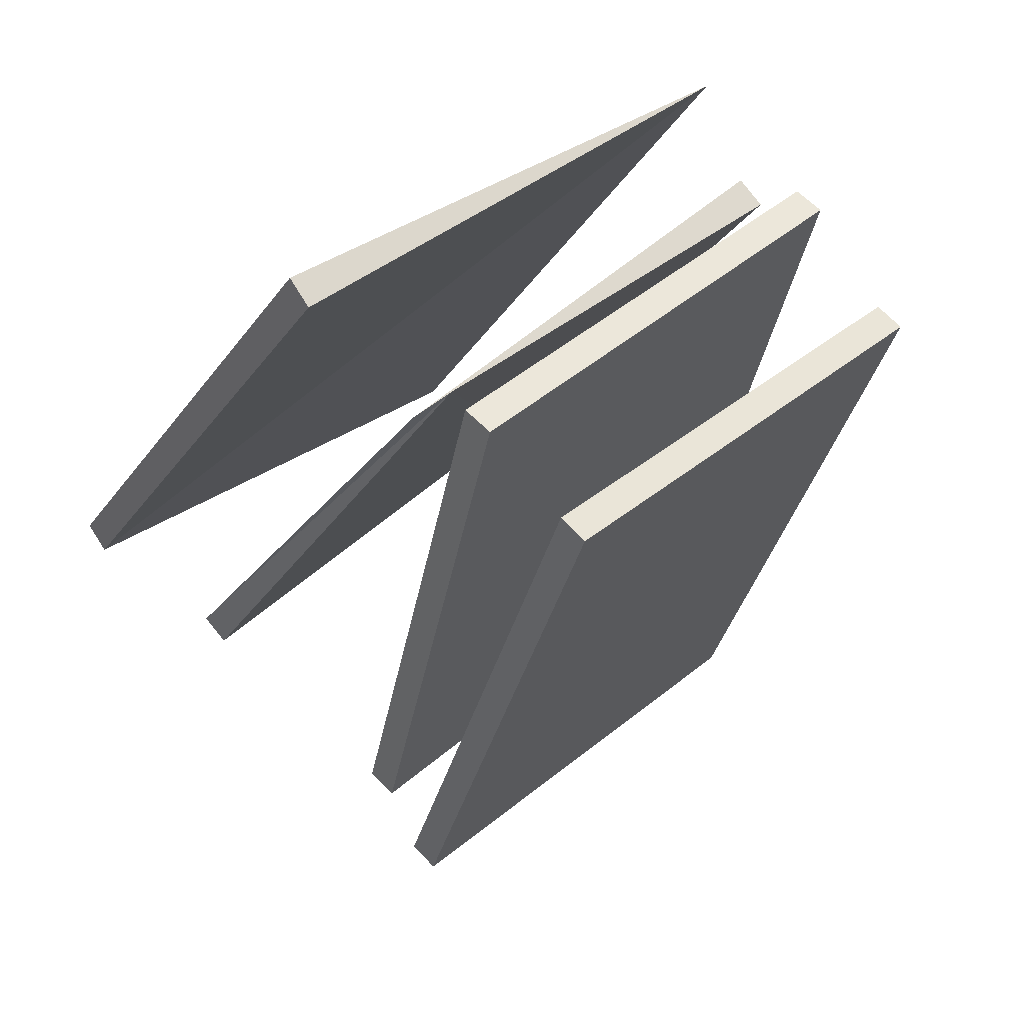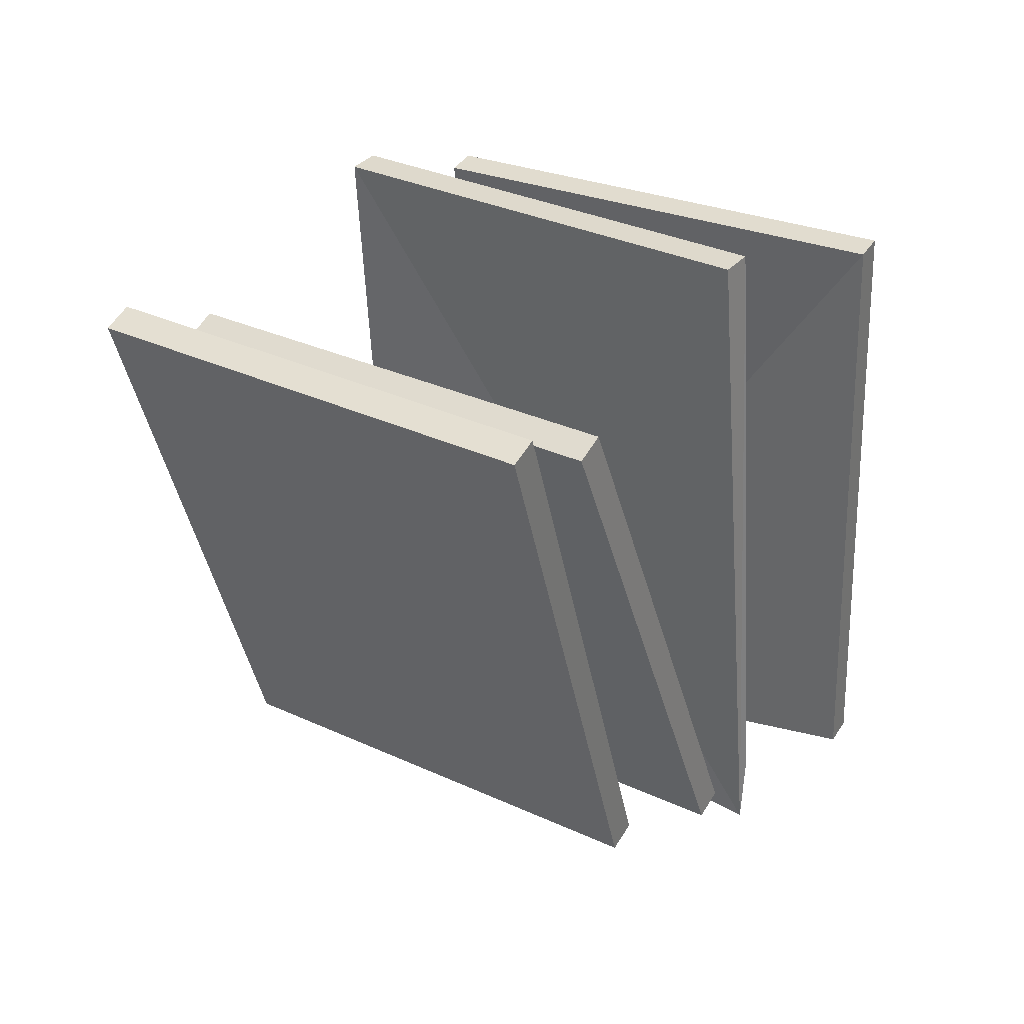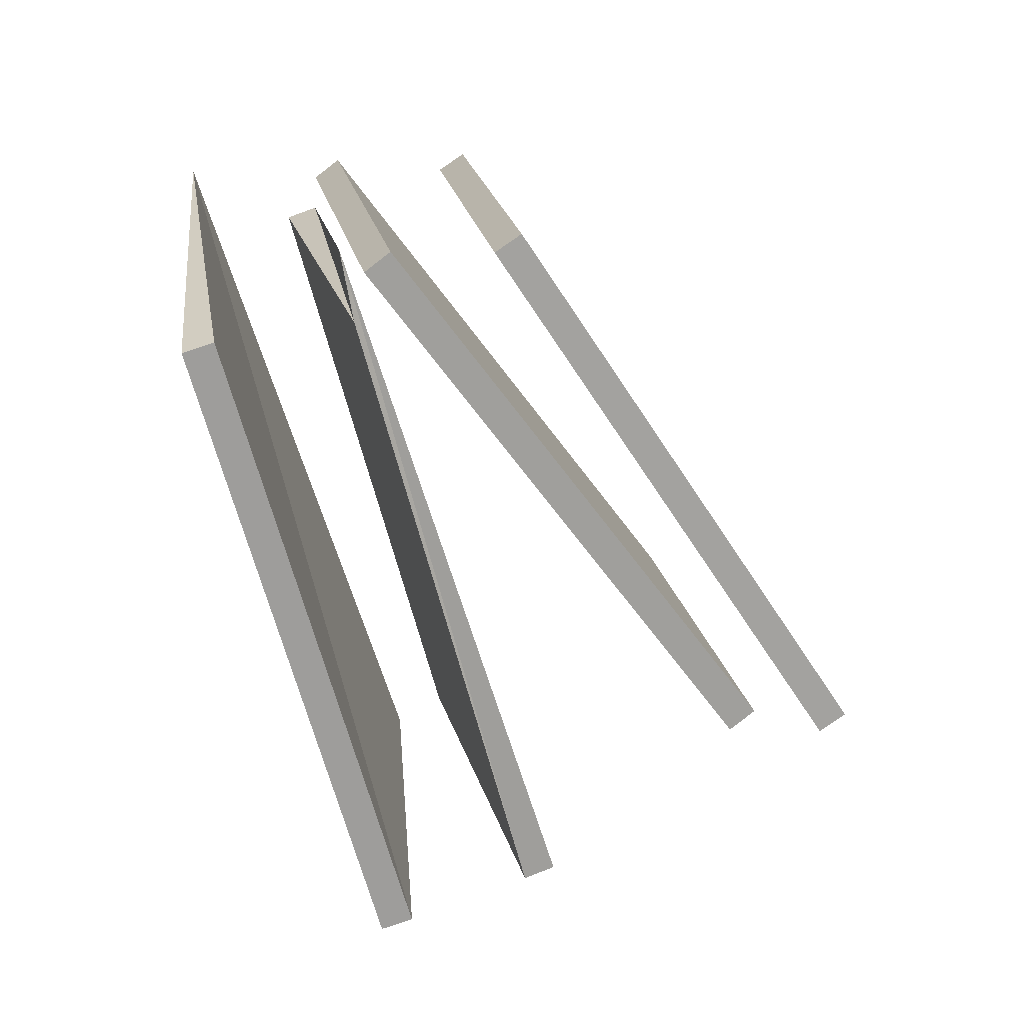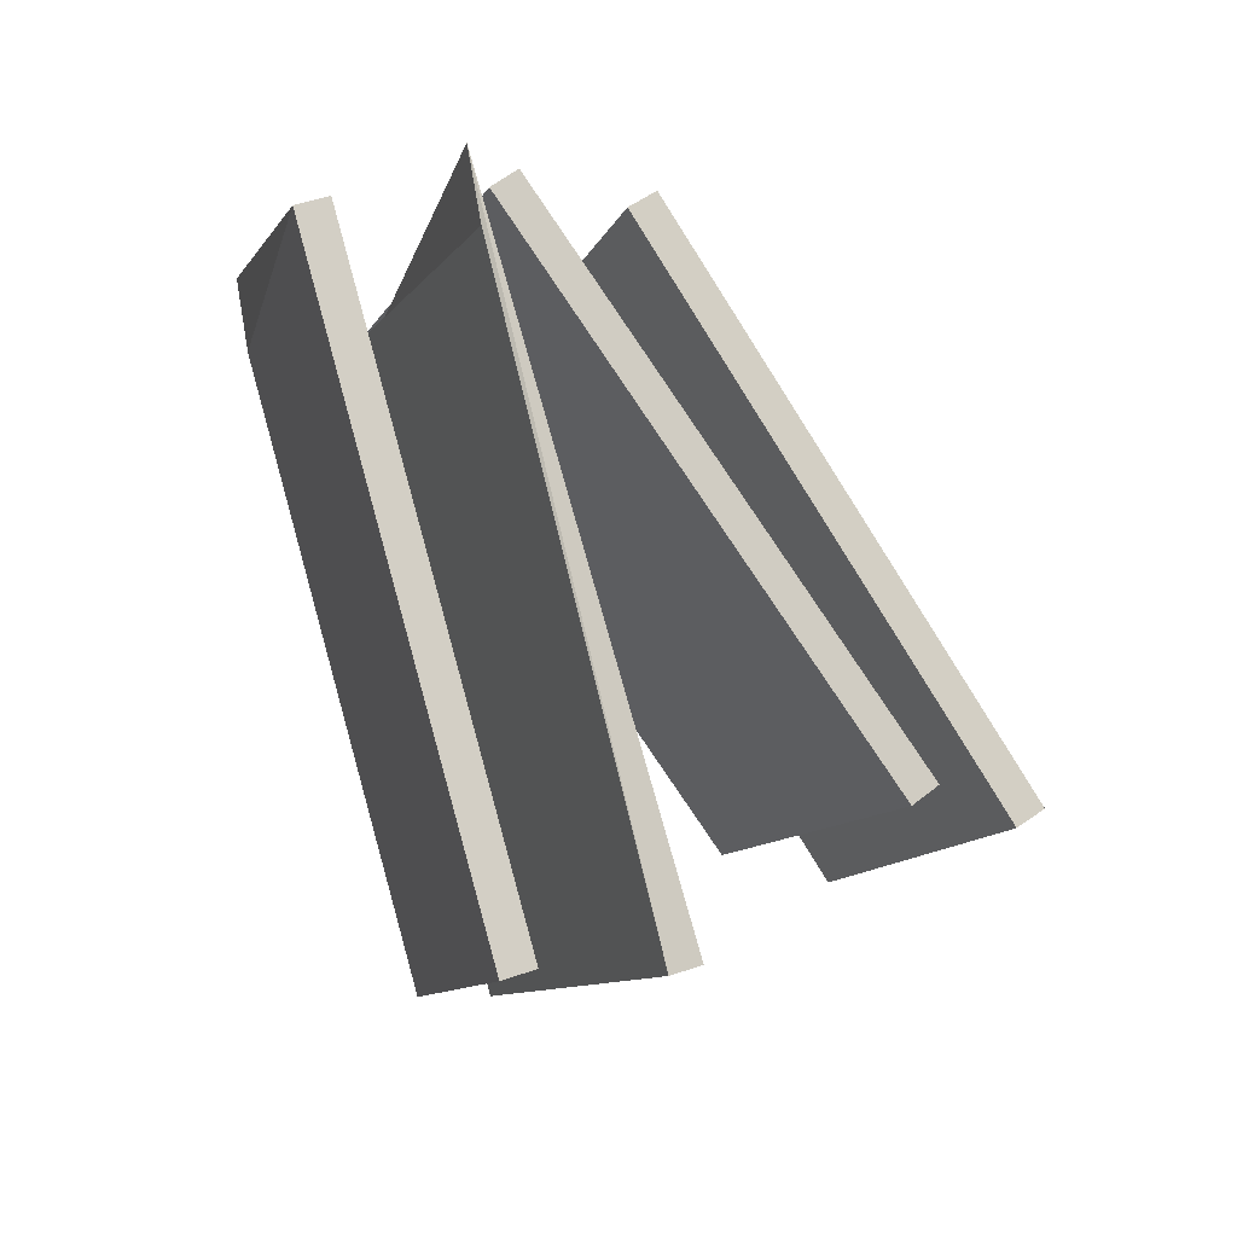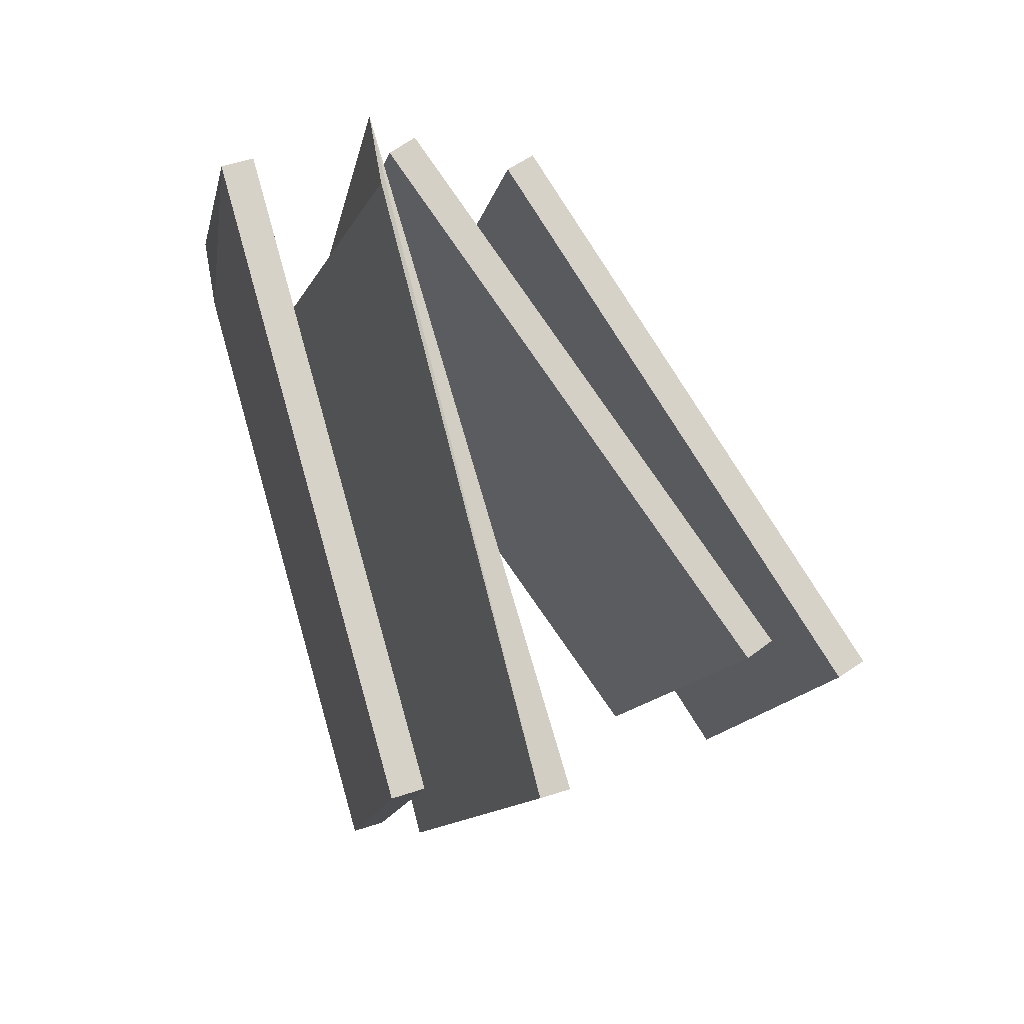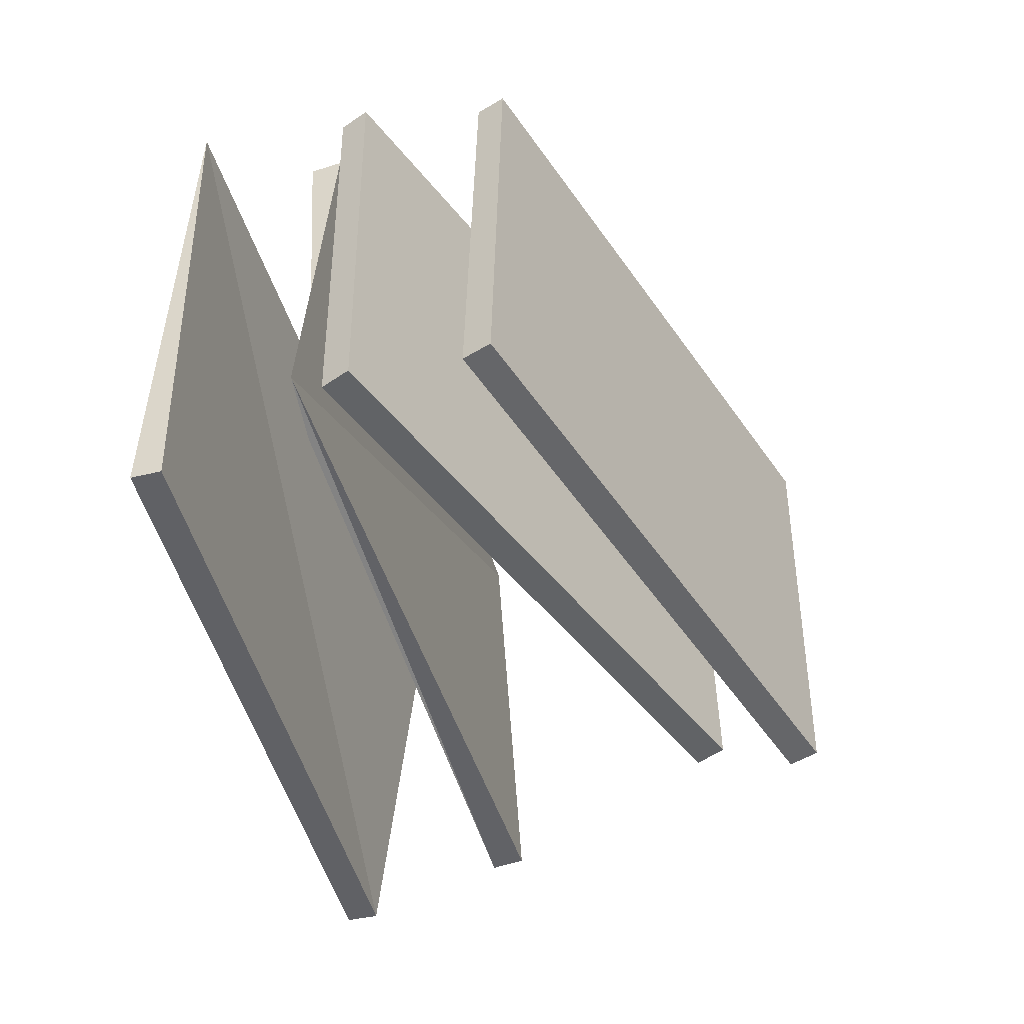
<metadata>
{"format":"obj","ext":"obj","renderer":"f3d","projection":"perspective","resolution":1024,"background":"white","views":[{"elev":-8.7,"azim":144.0,"up":"+Z"},{"elev":-69.4,"azim":-8.5,"up":"+Z"},{"elev":17.1,"azim":114.1,"up":"+Y"},{"elev":-11.8,"azim":106.6,"up":"+Y"},{"elev":-14.0,"azim":110.3,"up":"+Y"},{"elev":37.4,"azim":123.3,"up":"+Y"}]}
</metadata>
<code>
v 2.772 -0.4625 -1.166
v 2.768 -0.457 -1.173
v 2.709 -0.6208 -1.264
v 2.713 -0.6264 -1.257
v 2.836 -0.6228 -1.344
v 2.895 -0.4589 -1.252
v 2.899 -0.4645 -1.245
v 2.84 -0.6283 -1.336
v 2.709 -0.6208 -1.264
v 2.836 -0.6228 -1.344
v 2.84 -0.6283 -1.336
v 2.713 -0.6264 -1.257
v 2.899 -0.4645 -1.245
v 2.895 -0.4589 -1.252
v 2.768 -0.457 -1.173
v 2.772 -0.4625 -1.166
v 2.84 -0.6283 -1.336
v 2.899 -0.4645 -1.245
v 2.772 -0.4625 -1.166
v 2.713 -0.6264 -1.257
v 2.768 -0.457 -1.173
v 2.895 -0.4589 -1.252
v 2.836 -0.6228 -1.344
v 2.709 -0.6208 -1.264
v 2.807 -0.4623 -1.133
v 2.803 -0.4564 -1.14
v 2.732 -0.6134 -1.235
v 2.736 -0.6194 -1.228
v 2.856 -0.6182 -1.319
v 2.927 -0.4611 -1.224
v 2.931 -0.4671 -1.217
v 2.86 -0.6241 -1.312
v 2.732 -0.6134 -1.235
v 2.856 -0.6182 -1.319
v 2.86 -0.6241 -1.312
v 2.736 -0.6194 -1.228
v 2.931 -0.4671 -1.217
v 2.927 -0.4611 -1.224
v 2.803 -0.4564 -1.14
v 2.807 -0.4623 -1.133
v 2.86 -0.6241 -1.312
v 2.931 -0.4671 -1.217
v 2.807 -0.4623 -1.133
v 2.736 -0.6194 -1.228
v 2.803 -0.4564 -1.14
v 2.927 -0.4611 -1.224
v 2.856 -0.6182 -1.319
v 2.732 -0.6134 -1.235
v 2.819 -0.475 -1.129
v 2.814 -0.4719 -1.136
v 2.775 -0.6621 -1.175
v 2.78 -0.6652 -1.167
v 2.895 -0.6676 -1.264
v 2.942 -0.4584 -1.215
v 2.901 -0.6707 -1.257
v 2.775 -0.6621 -1.175
v 2.895 -0.6676 -1.264
v 2.901 -0.6707 -1.257
v 2.78 -0.6652 -1.167
v 2.94 -0.4805 -1.218
v 2.942 -0.4584 -1.215
v 2.814 -0.4719 -1.136
v 2.901 -0.6707 -1.257
v 2.94 -0.4805 -1.218
v 2.819 -0.475 -1.129
v 2.78 -0.6652 -1.167
v 2.942 -0.4584 -1.215
v 2.895 -0.6676 -1.264
v 2.775 -0.6621 -1.175
v 2.814 -0.4719 -1.136
v 2.819 -0.475 -1.129
v 2.94 -0.4805 -1.218
v 2.775 -0.6621 -1.175
v 2.814 -0.4719 -1.136
v 2.942 -0.4584 -1.215
v 2.942 -0.4584 -1.215
v 2.94 -0.4805 -1.218
v 2.901 -0.6707 -1.257
v 2.846 -0.4777 -1.112
v 2.85 -0.4556 -1.109
v 2.809 -0.6644 -1.164
v 2.813 -0.6675 -1.156
v 2.941 -0.6716 -1.235
v 2.974 -0.4818 -1.191
v 2.978 -0.4849 -1.182
v 2.945 -0.6747 -1.227
v 2.809 -0.6644 -1.164
v 2.941 -0.6716 -1.235
v 2.945 -0.6747 -1.227
v 2.813 -0.6675 -1.156
v 2.978 -0.4849 -1.182
v 2.974 -0.4818 -1.191
v 2.85 -0.4556 -1.109
v 2.945 -0.6747 -1.227
v 2.978 -0.4849 -1.182
v 2.846 -0.4777 -1.112
v 2.813 -0.6675 -1.156
v 2.85 -0.4556 -1.109
v 2.941 -0.6716 -1.235
v 2.809 -0.6644 -1.164
v 2.85 -0.4556 -1.109
v 2.846 -0.4777 -1.112
v 2.978 -0.4849 -1.182
v 2.85 -0.4556 -1.109
v 2.974 -0.4818 -1.191
v 2.941 -0.6716 -1.235
f 1 2 3
f 1 3 4
f 5 6 7
f 5 7 8
f 9 10 11
f 9 11 12
f 13 14 15
f 13 15 16
f 17 18 19
f 17 19 20
f 21 22 23
f 21 23 24
f 25 26 27
f 25 27 28
f 29 30 31
f 29 31 32
f 33 34 35
f 33 35 36
f 37 38 39
f 37 39 40
f 41 42 43
f 41 43 44
f 45 46 47
f 45 47 48
f 49 50 51
f 49 51 52
f 53 54 55
f 56 57 58
f 56 58 59
f 60 61 62
f 63 64 65
f 63 65 66
f 67 68 69
f 70 71 72
f 73 74 75
f 76 77 78
f 79 80 81
f 79 81 82
f 83 84 85
f 83 85 86
f 87 88 89
f 87 89 90
f 91 92 93
f 94 95 96
f 94 96 97
f 98 99 100
f 101 102 103
f 104 105 106

</code>
